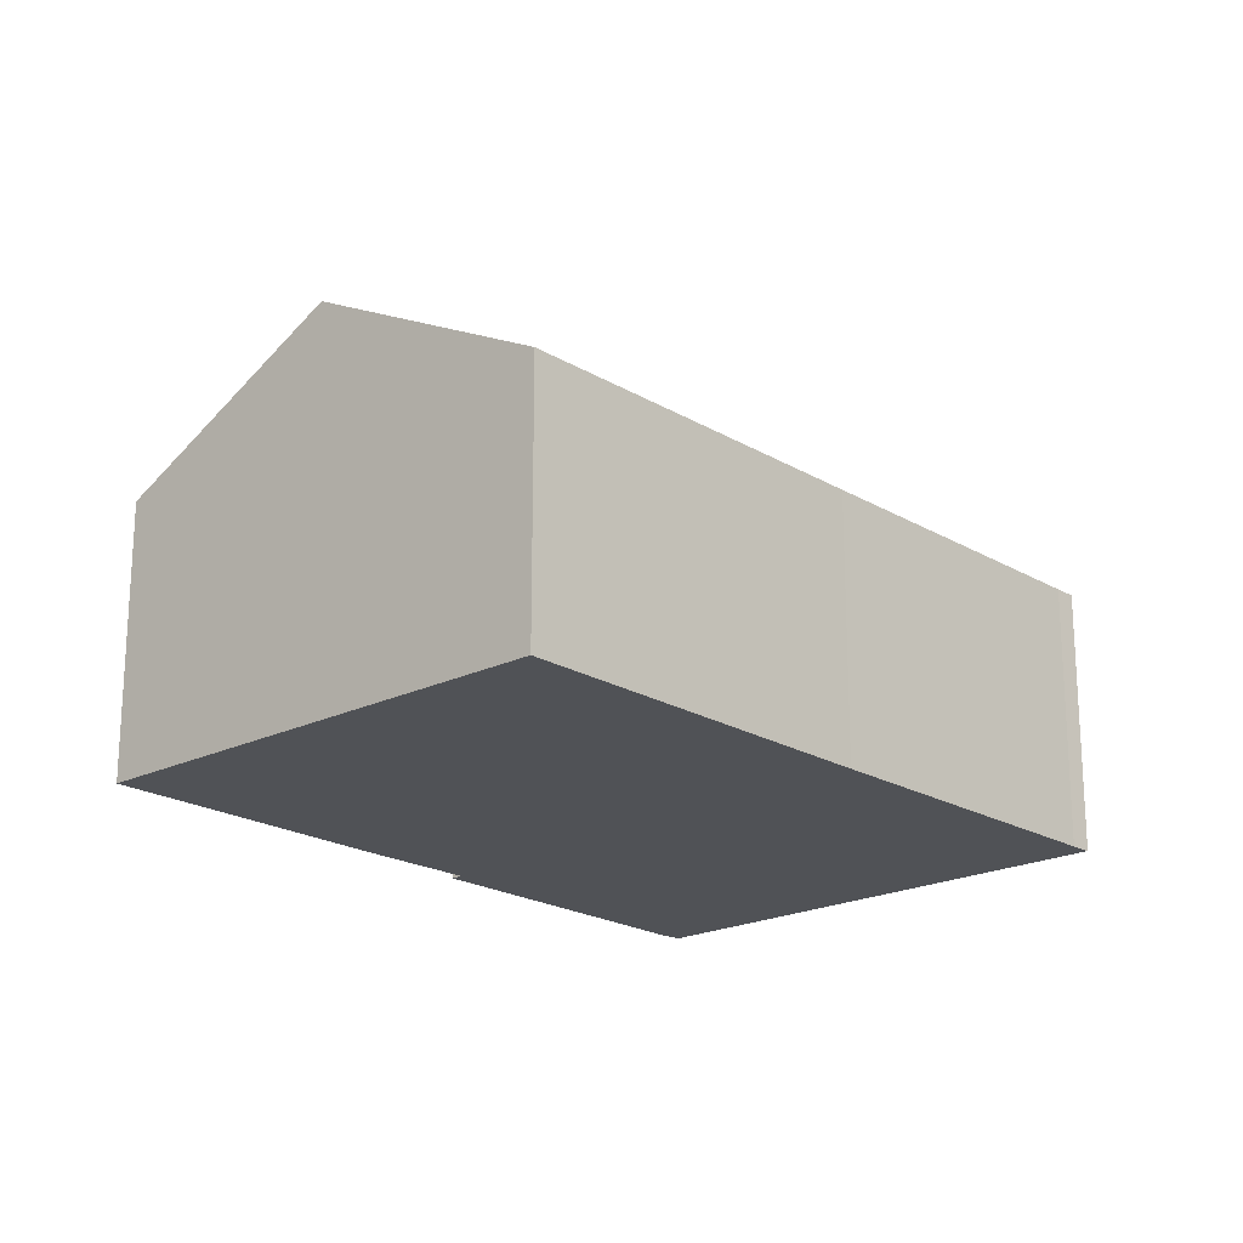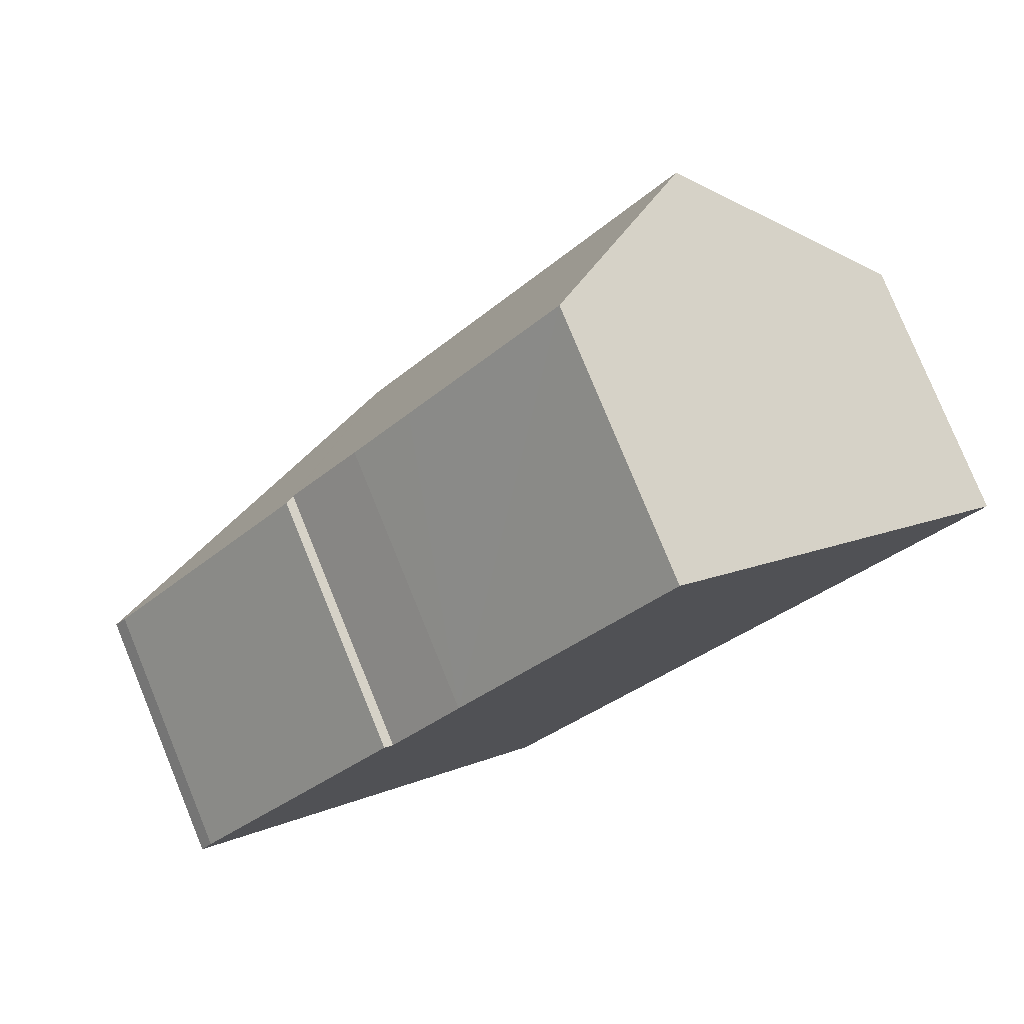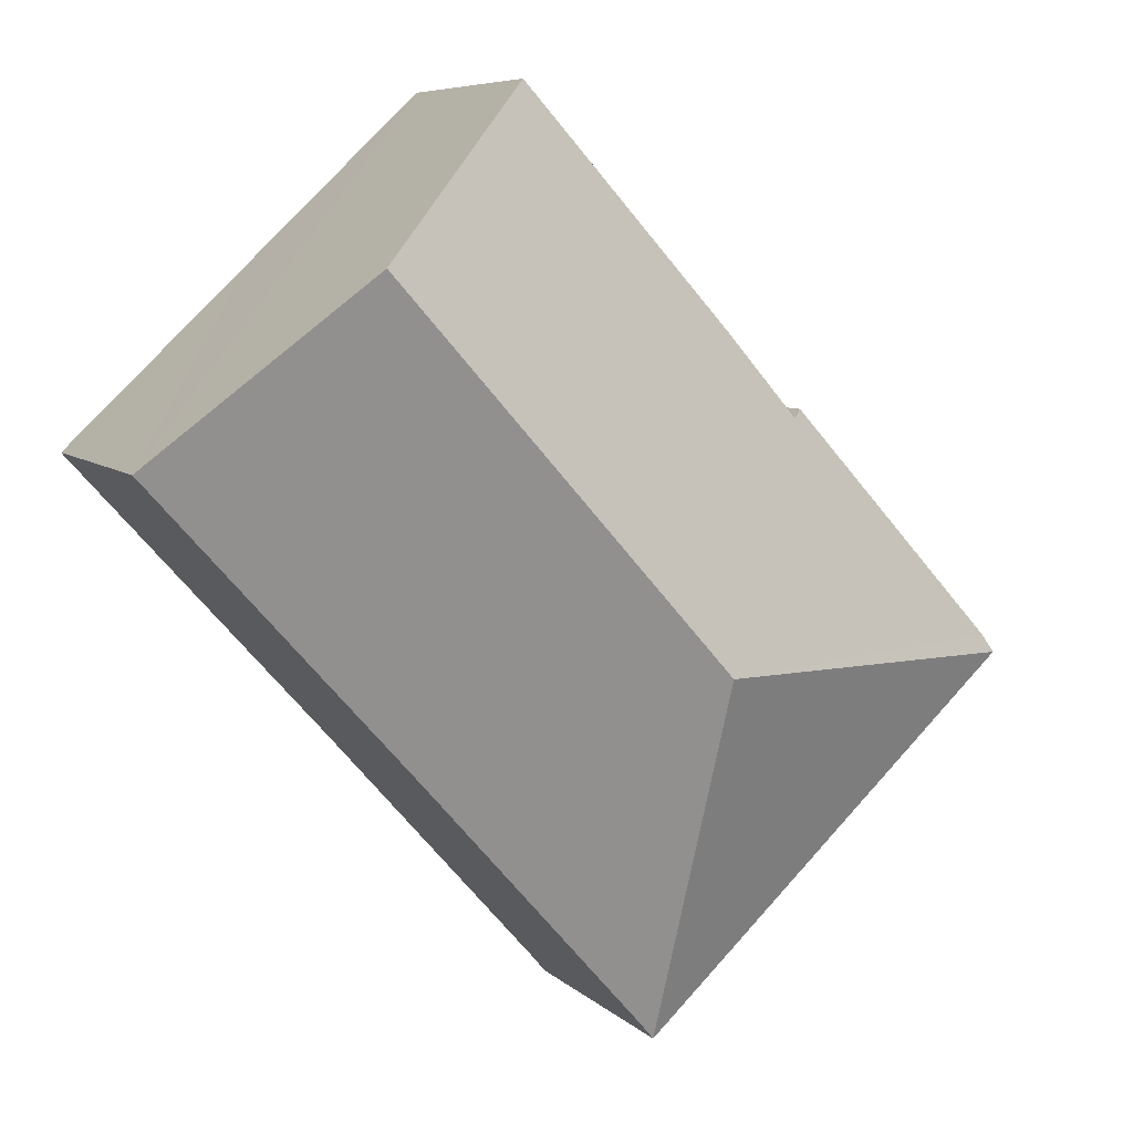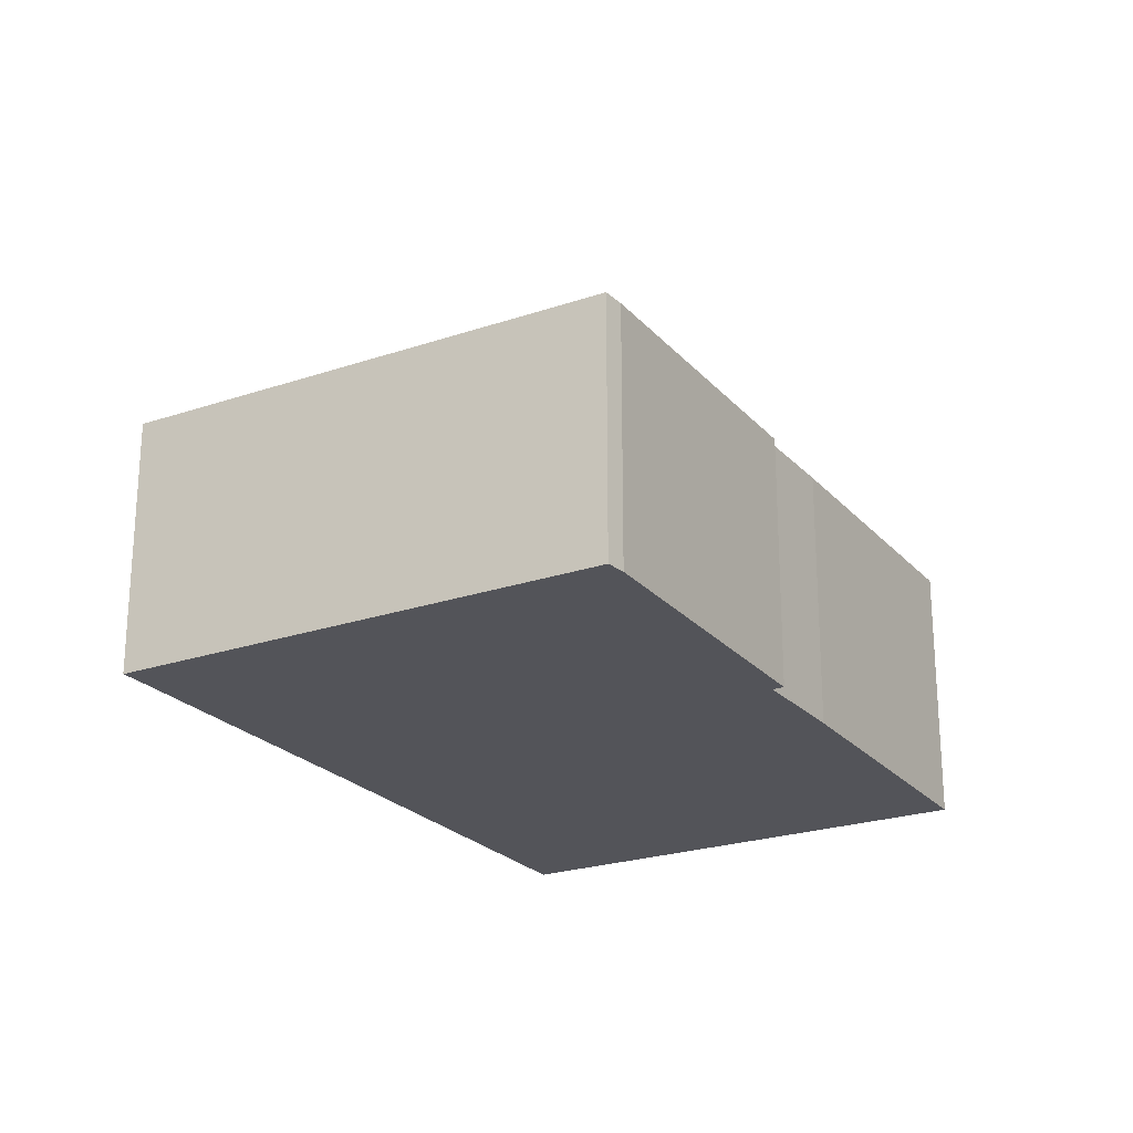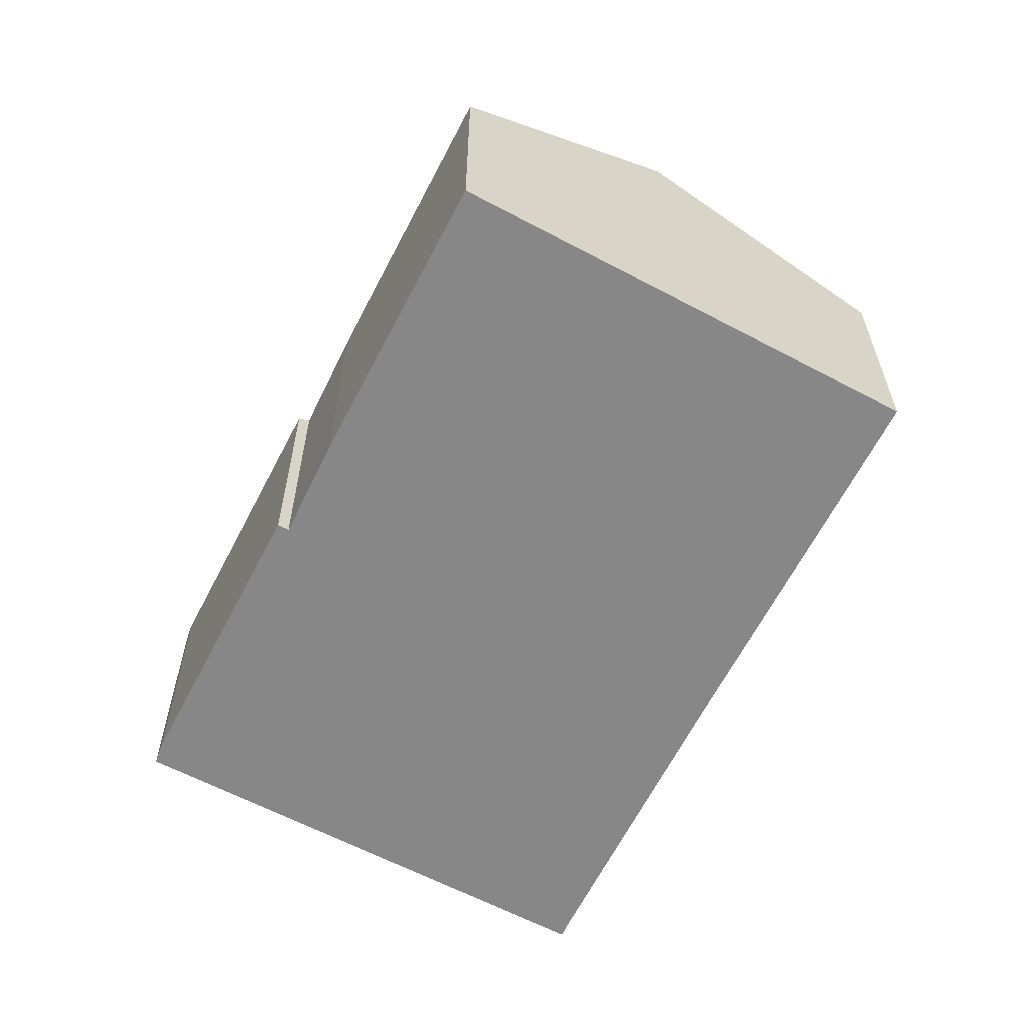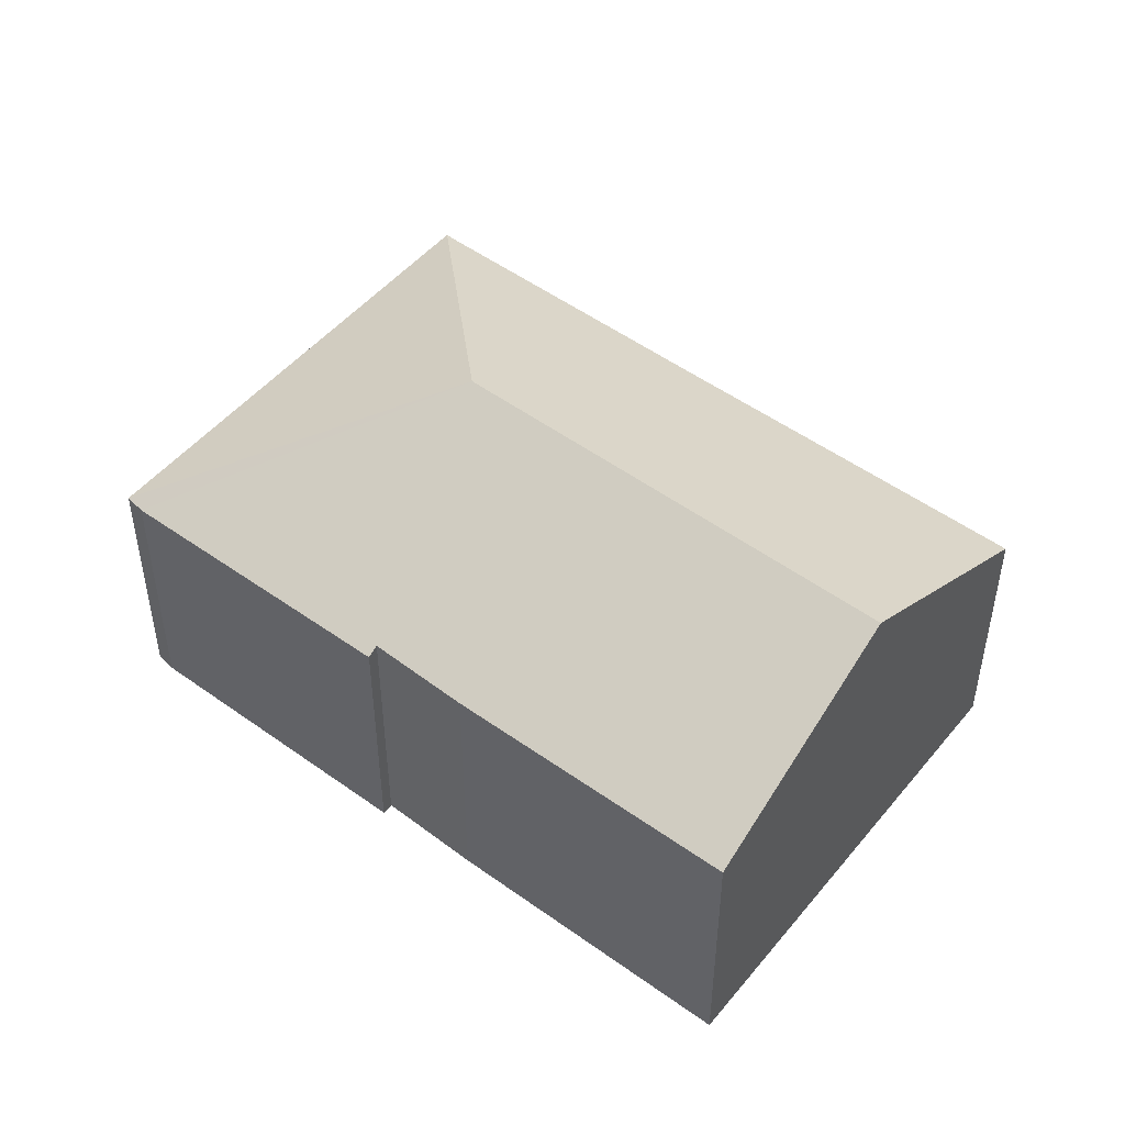
<metadata>
{"format":"obj","ext":"obj","renderer":"f3d","projection":"perspective","resolution":1024,"background":"white","views":[{"elev":-20.7,"azim":84.9,"up":"+Y"},{"elev":79.0,"azim":-22.3,"up":"+Z"},{"elev":7.1,"azim":156.1,"up":"+Z"},{"elev":-23.9,"azim":-107.4,"up":"+Y"},{"elev":-62.3,"azim":15.1,"up":"+Y"},{"elev":49.1,"azim":-9.0,"up":"+Y"}]}
</metadata>
<code>
v  8.246 8.994 0.373
v  8.631 6.014 -8.085
v  0 6.014 3.683e-16
v  8.952 6.022 -7.7
v  14.06 6.036 -1.913
v  20.1 6.014 4.804
v  15.81 8.994 8.874
v  0.276 5.98 0.406
v  5.121 6.026 5.715
v  5.321 6.166 5.523
v  6.952 6.147 7.412
v  8.317 6.16 8.908
v  11.78 6.193 12.7
v  8.631 4.951e-16 -8.085
v  0 0 0
v  0.276 -2.486e-17 0.406
v  5.121 -3.499e-16 5.715
v  5.321 -3.382e-16 5.523
v  6.952 -4.539e-16 7.412
v  11.78 -7.777e-16 12.7
v  8.317 -5.455e-16 8.908
v  15.81 -5.434e-16 8.874
v  20.1 -2.942e-16 4.804
v  8.952 4.715e-16 -7.7
v  14.06 1.171e-16 -1.913
g defaultobject
f 1 2 3
f 1 4 2
f 4 1 5
f 5 1 6
f 6 1 7
f 8 1 3
f 1 8 9
f 1 9 10
f 1 10 7
f 7 10 11
f 7 11 12
f 7 12 13
f 14 3 2
f 3 14 15
f 15 8 3
f 8 15 16
f 8 17 9
f 17 8 16
f 18 11 10
f 11 18 19
f 19 12 11
f 12 19 13
f 13 19 20
f 20 19 21
f 9 18 10
f 18 9 17
f 20 7 13
f 7 20 6
f 6 20 22
f 6 22 23
f 24 2 4
f 2 24 14
f 23 5 6
f 5 23 25
f 5 25 4
f 4 25 24
f 16 18 17
f 21 22 20
f 22 21 19
f 22 19 18
f 22 18 23
f 23 18 16
f 23 16 15
f 23 15 25
f 25 15 24
f 24 15 14

</code>
